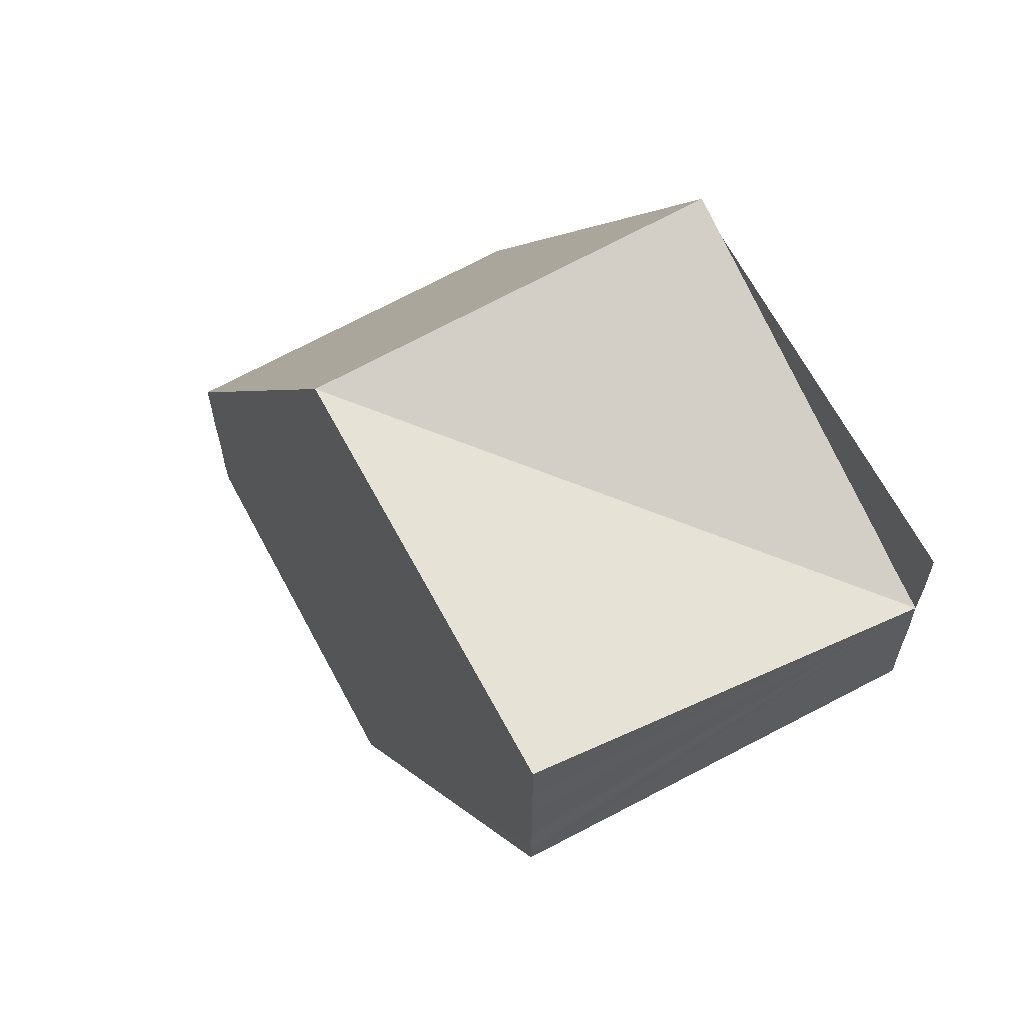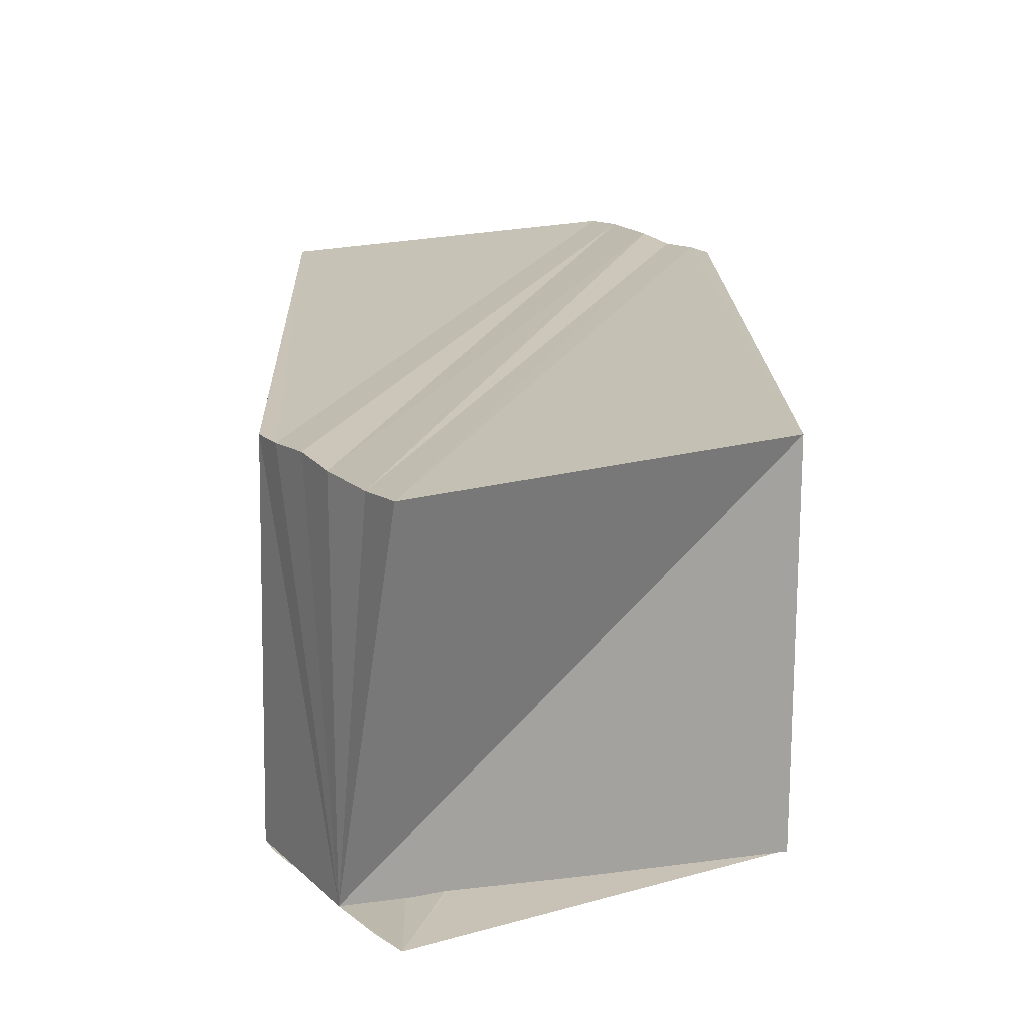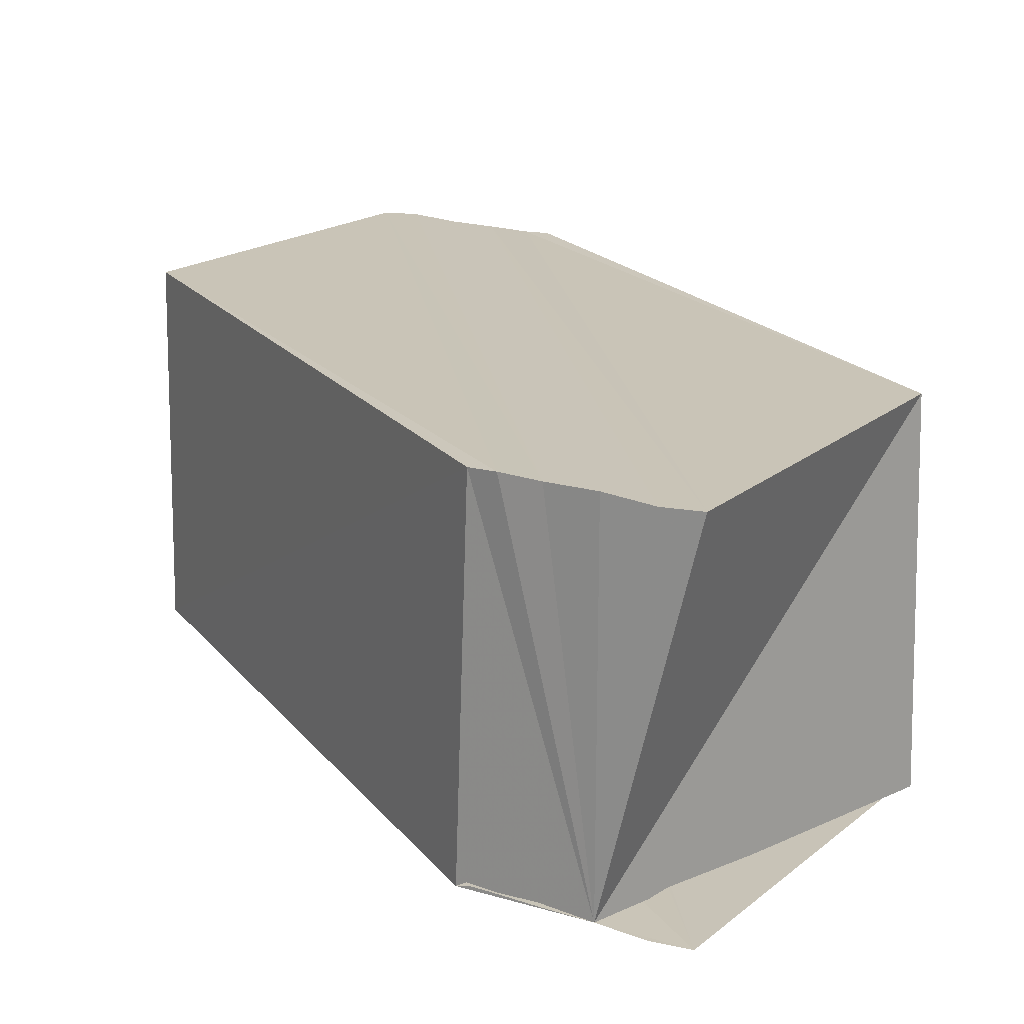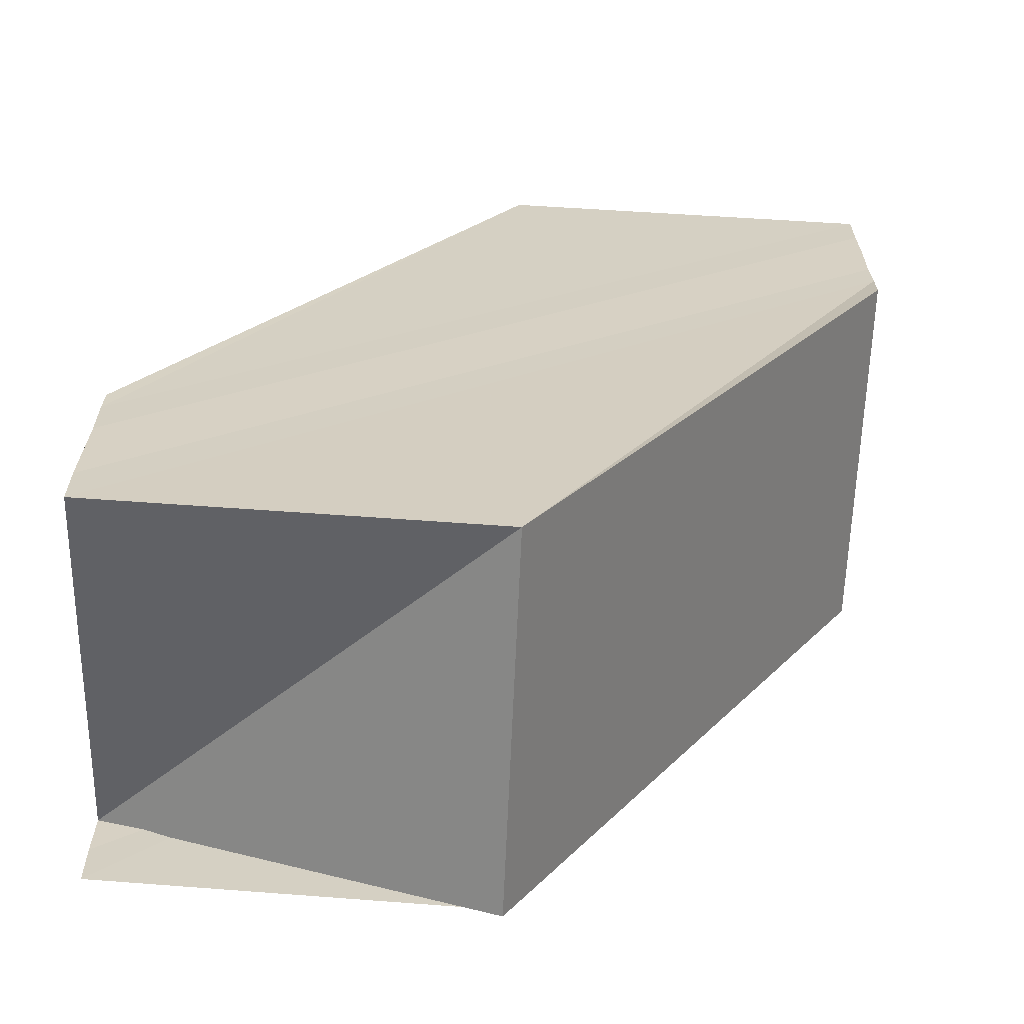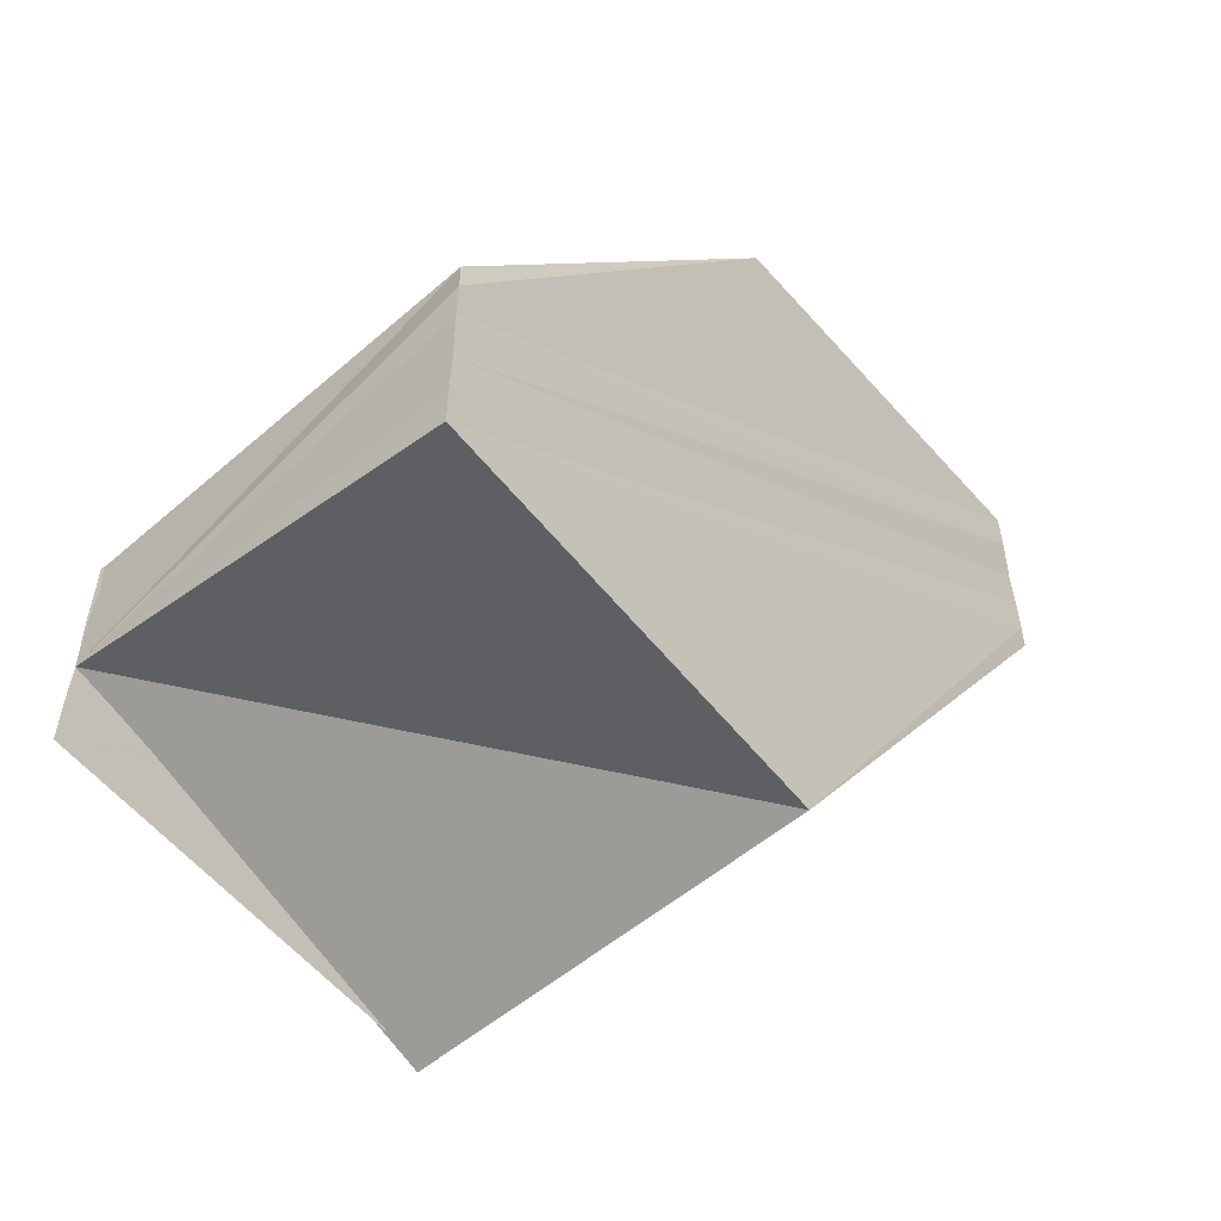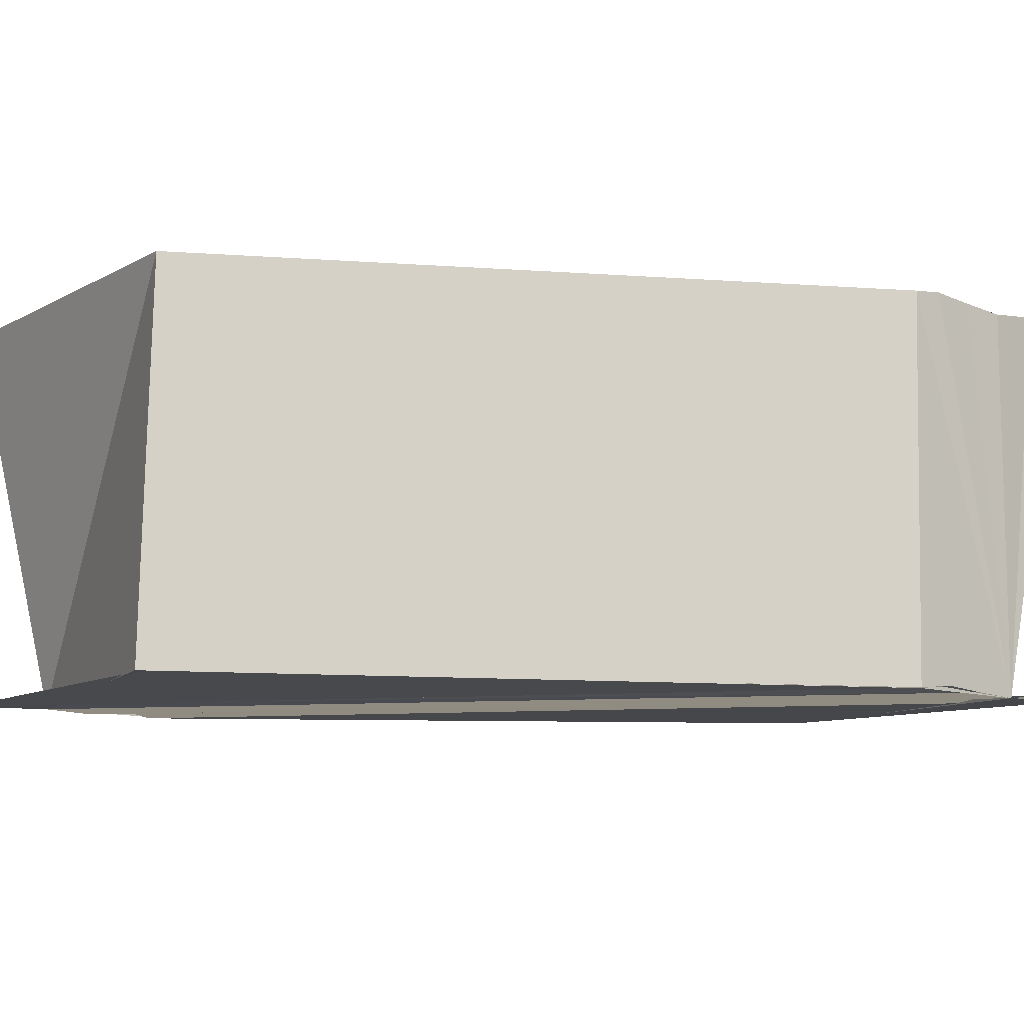
<metadata>
{"format":"obj","ext":"obj","renderer":"f3d","projection":"perspective","resolution":1024,"background":"white","views":[{"elev":64.0,"azim":-118.8,"up":"+Z"},{"elev":18.6,"azim":-33.6,"up":"+Y"},{"elev":20.0,"azim":120.4,"up":"+Y"},{"elev":-64.6,"azim":177.7,"up":"+Z"},{"elev":-56.0,"azim":131.0,"up":"+Z"},{"elev":-9.8,"azim":48.1,"up":"+Y"}]}
</metadata>
<code>
o 2249
v 2247 1879 8.003
v 2247 1879 8.002
v 2248 1879 7.987
v 2248 1879 7.986
v 2247 1879 8
v 2248 1879 7.985
v 2247 1879 8
v 2248 1879 7.985
v 2248 1879 7.984
v 2247 1879 7.999
v 2248 1879 7.984
v 2247 1879 7.999
v 2248 1879 7.984
v 2247 1879 8
v 2247 1879 7.999
v 2248 1879 7.984
v 2248 1879 7.987
v 2248 1879 7.984
v 2247 1879 8.004
v 2247 1879 8.003
v 2247 1879 8.003
v 2247 1879 8.005
v 2248 1879 8.006
v 2248 1879 8.006
v 2247 1879 8.002
v 2247 1879 8
v 2247 1879 8
v 2248 1879 7.984
v 2248 1879 7.984
v 2248 1879 7.987
v 2248 1879 7.985
v 2248 1879 7.985
v 2248 1879 7.984
v 2247 1879 8.004
v 2248 1879 7.988
v 2248 1879 7.99
v 2247 1879 8.005
v 2248 1879 7.99
v 2248 1879 8.006
v 2247 1879 8.005
v 2247 1879 8.003
v 2248 1879 8.006
v 2248 1879 8.006
v 2248 1879 7.991
v 2248 1879 7.991
v 2248 1879 7.99
v 2248 1879 8.006
v 2248 1879 7.991
v 2248 1879 7.99
v 2248 1879 7.99
v 2248 1879 7.988
v 2248 1879 7.987
v 2248 1879 7.986
v 2248 1879 7.987
v 2248 1879 7.985
v 2248 1879 7.984
v 2248 1879 7.984
v 2247 1879 8
v 2247 1879 8
v 2248 1879 7.984
v 2247 1879 8.002
v 2248 1879 7.985
v 2247 1879 8
v 2248 1879 7.985
v 2247 1879 8.003
v 2248 1879 7.986
v 2247 1879 8.004
v 2248 1879 7.987
v 2247 1879 8.002
v 2248 1879 7.986
v 2247 1879 8.005
v 2248 1879 7.988
v 2248 1879 8.006
v 2248 1879 7.99
v 2247 1879 8.003
v 2248 1879 7.987
v 2247 1879 8.004
v 2248 1879 7.988
v 2247 1879 8.005
v 2248 1879 7.99
v 2248 1879 8.006
v 2248 1879 7.99
v 2247 1879 8.003
v 2247 1879 8.005
v 2247 1879 8.005
v 2248 1879 8.006
v 2248 1879 8.006
v 2248 1879 8.006
v 2248 1879 7.99
f 1 2 3
f 3 2 4
f 2 5 4
f 4 5 6
f 5 7 6
f 8 7 9
f 7 10 11
f 11 12 13
f 1 14 10
f 15 14 16
f 17 18 16
f 1 19 20
f 21 22 19
f 21 23 24
f 1 20 25
f 1 25 26
f 1 26 27
f 28 27 29
f 30 29 31
f 30 32 33
f 34 1 35
f 36 34 35
f 37 34 36
f 38 37 36
f 35 1 3
f 39 40 38
f 41 39 42
f 42 43 44
f 45 43 38
f 3 46 45
f 46 47 48
f 3 49 50
f 3 51 49
f 3 52 51
f 3 53 52
f 54 55 53
f 54 56 57
f 58 59 60
f 59 61 62
f 60 63 64
f 61 65 66
f 65 67 68
f 64 69 70
f 67 71 72
f 71 73 74
f 70 75 76
f 76 77 78
f 78 79 80
f 80 81 82
f 83 81 84
f 83 85 86
f 87 88 89

</code>
